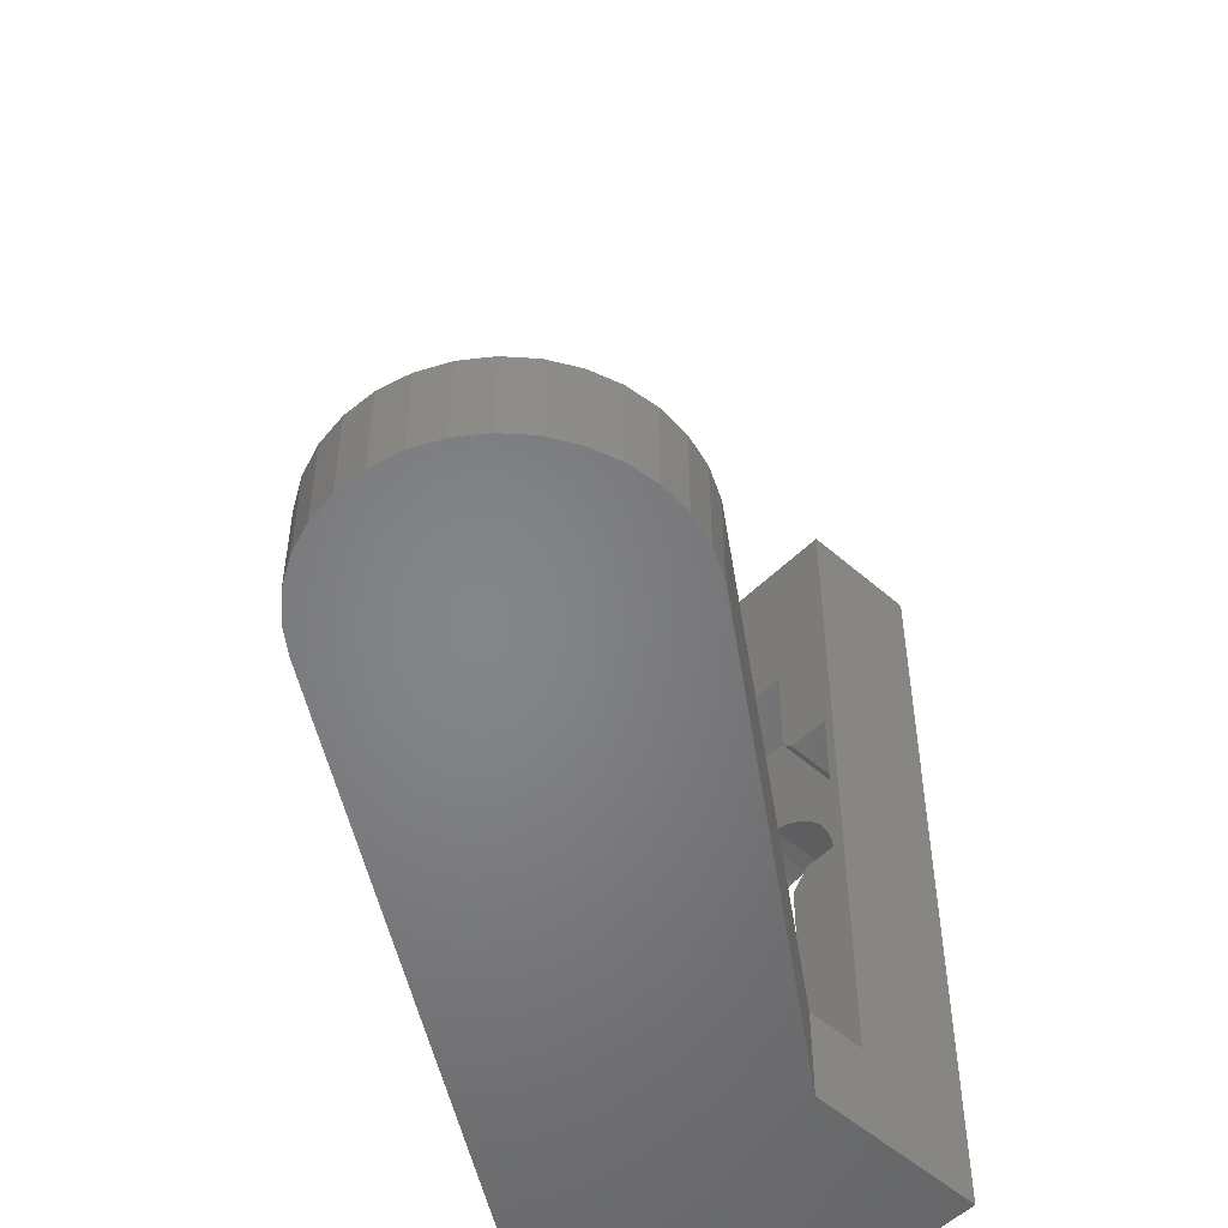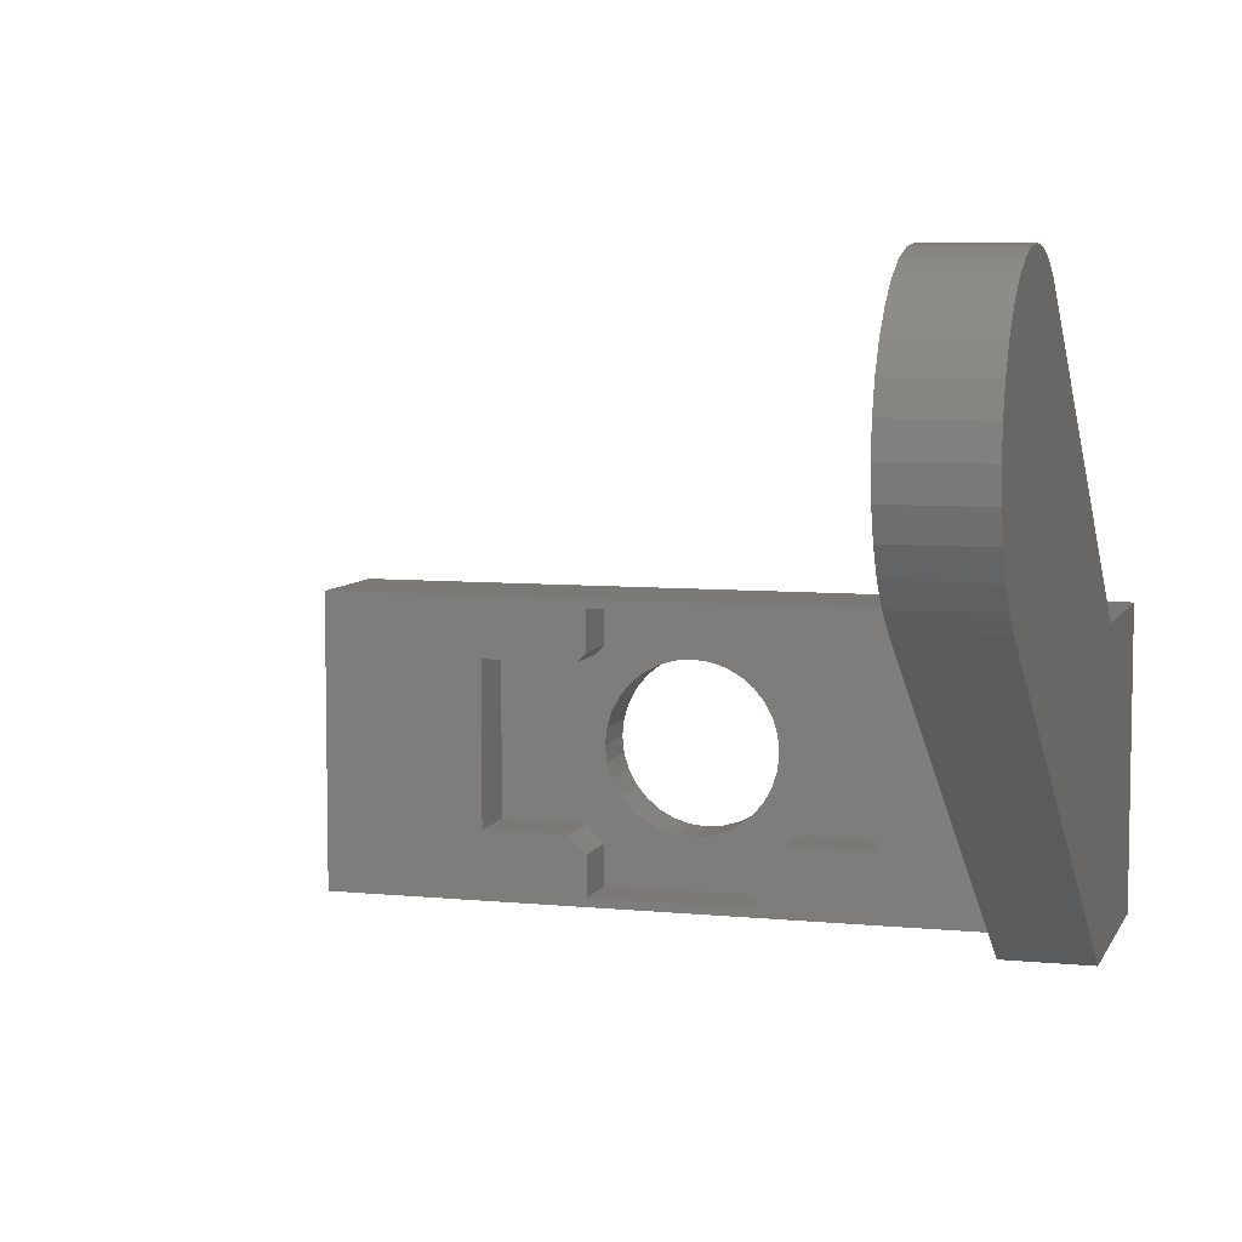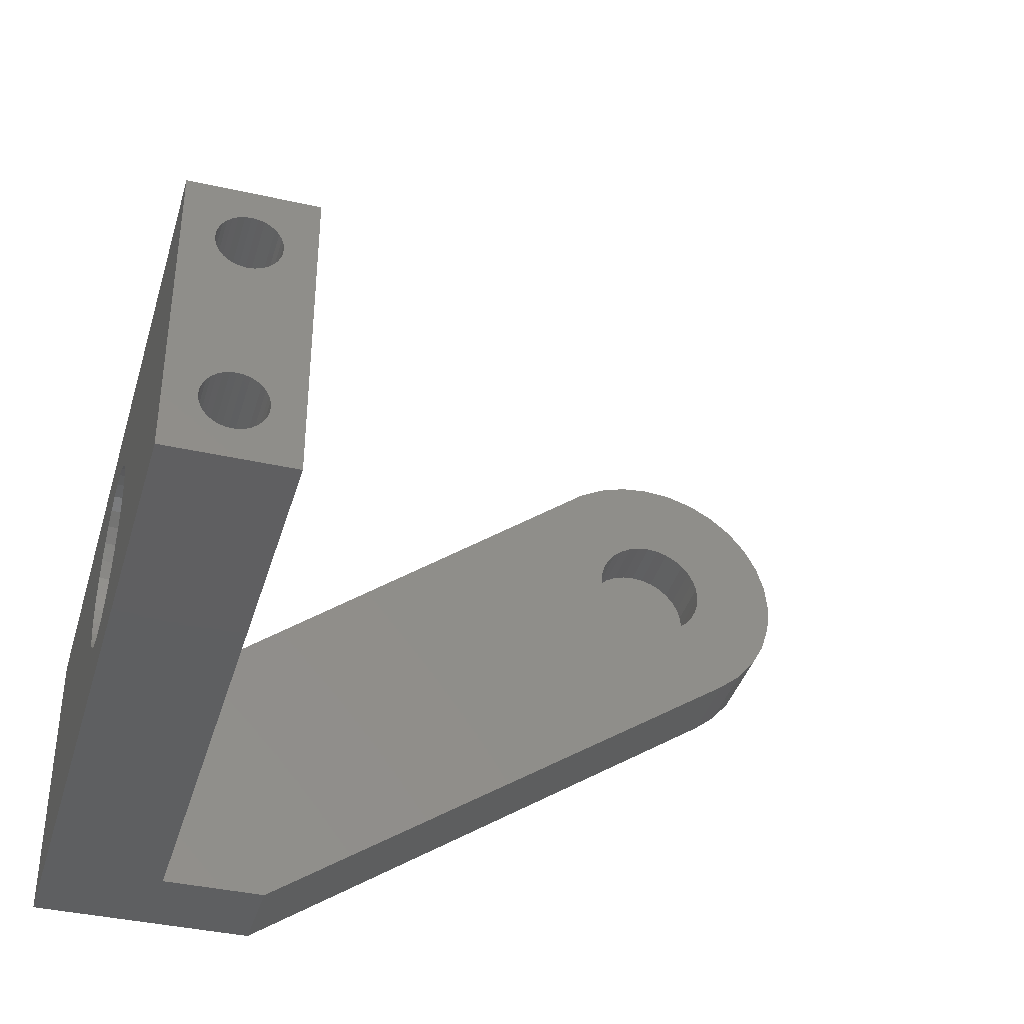
<metadata>
{"format":"stl","ext":"stl","renderer":"f3d","projection":"perspective","resolution":1024,"background":"white","views":[{"elev":-52.3,"azim":136.7,"up":"+Z"},{"elev":6.7,"azim":106.4,"up":"+Y"},{"elev":-38.5,"azim":-15.9,"up":"+Y"}]}
</metadata>
<code>
# stl→obj: 334 verts, 668 faces
v -2 10 0
v -2 7.92 13.9
v -2 10 25.8
v -2 7.864 13.33
v -2 7.698 12.78
v -2 7.428 12.28
v -2 7.065 11.84
v -2 6.622 11.47
v -2 6.117 11.2
v -2 5.57 11.04
v -2 5 10.98
v -2 0 0
v -2 4.43 11.04
v -2 3.883 11.2
v -2 3.378 11.47
v -2 2.935 11.84
v -2 2.136 13.33
v -2 2.08 13.9
v -2 2.302 12.78
v -2 2.572 12.28
v -2 7.864 14.47
v -2 7.698 15.02
v -2 7.428 15.52
v -2 7.065 15.96
v -2 6.622 16.33
v -2 6.117 16.6
v -2 5.57 16.76
v -2 5 16.82
v -2 0 25.8
v -2 4.43 16.76
v -2 3.883 16.6
v -2 3.378 16.33
v -2 2.935 15.96
v -2 2.572 15.52
v -2 2.302 15.02
v -2 2.136 14.47
v 0.9808 2.195 25.8
v 2 0 25.8
v 0.9808 7.805 25.8
v 1 2 25.8
v 0.9239 7.617 25.8
v 0.9239 2.383 25.8
v 0.8315 7.444 25.8
v 0.8315 2.556 25.8
v 0.7071 7.293 25.8
v 0.7071 2.707 25.8
v 0.5556 7.169 25.8
v 0.5556 2.831 25.8
v 0.3827 7.076 25.8
v 0.3827 2.924 25.8
v 0.1951 7.019 25.8
v 0.1951 2.981 25.8
v 0 7 25.8
v 0 3 25.8
v -0.1951 7.019 25.8
v -0.1951 2.981 25.8
v -0.3827 7.076 25.8
v -0.3827 2.924 25.8
v -0.5556 7.169 25.8
v -0.5556 2.831 25.8
v -0.7071 7.293 25.8
v -0.7071 2.707 25.8
v -0.8315 7.444 25.8
v -0.8315 2.556 25.8
v -0.9239 7.617 25.8
v -0.9239 2.383 25.8
v -0.9808 7.805 25.8
v -0.9808 2.195 25.8
v -1 8 25.8
v 2 10 25.8
v 1 8 25.8
v 0.9808 8.195 25.8
v 0.9239 8.383 25.8
v 0.8315 8.556 25.8
v 0.7071 8.707 25.8
v 0.5556 8.831 25.8
v 0.3827 8.924 25.8
v 0.1951 8.981 25.8
v 0 9 25.8
v -0.1951 8.981 25.8
v -0.9808 8.195 25.8
v -0.9239 8.383 25.8
v -0.8315 8.556 25.8
v -0.7071 8.707 25.8
v -0.5556 8.831 25.8
v -0.3827 8.924 25.8
v 0.9808 1.805 25.8
v 0.9239 1.617 25.8
v 0.8315 1.444 25.8
v 0.7071 1.293 25.8
v 0.5556 1.169 25.8
v 0.3827 1.076 25.8
v 0.1951 1.019 25.8
v 0 1 25.8
v -0.1951 1.019 25.8
v -0.3827 1.076 25.8
v -1 2 25.8
v -0.5556 1.169 25.8
v -0.7071 1.293 25.8
v -0.8315 1.444 25.8
v -0.9239 1.617 25.8
v -0.9808 1.805 25.8
v 2 0.3 11.25
v 2 2.35 10.32
v 2 1.418 11.25
v 2 9.7 16.85
v 2 10 3
v 2 7.95 20.4
v 2 7.95 17.18
v 2 2.35 20.4
v 2 0.3 16.85
v 2 2.35 17.48
v 2 1.718 16.85
v 2 9.7 11.25
v 2 7.95 10.62
v 2 8.582 11.25
v 2 7.95 7.4
v 2 2.35 7.4
v 2 0 3
v 2 8.282 16.85
v 4 10 3
v 4 10 0
v 24.9 15.02 0
v 24.9 16.98 0
v 25 16 0
v 24.62 14.09 0
v 24.62 17.91 0
v 24.16 13.22 0
v 24.16 18.78 0
v 23.54 12.46 0
v 23.54 19.54 0
v 22.78 11.84 0
v 22.78 20.16 0
v 21.91 20.62 0
v 20.98 20.9 0
v 20 21 0
v 19.02 20.9 0
v 18.09 20.62 0
v 17.22 20.16 0
v 5.5 0 0
v 5.5 0 3
v 22 16 3
v 25 16 3
v 24.9 16.98 3
v 21.96 16.39 3
v 24.62 17.91 3
v 24.9 15.02 3
v 21.85 16.77 3
v 24.16 18.78 3
v 21.96 15.61 3
v 21.66 17.11 3
v 23.54 19.54 3
v 24.62 14.09 3
v 21.41 17.41 3
v 22.78 20.16 3
v 21.85 15.23 3
v 24.16 13.22 3
v 21.11 17.66 3
v 21.91 20.62 3
v 20.77 17.85 3
v 20.98 20.9 3
v 20.39 17.96 3
v 20 21 3
v 20 18 3
v 19.61 17.96 3
v 19.02 20.9 3
v 19.23 17.85 3
v 18.09 20.62 3
v 18.89 17.66 3
v 17.22 20.16 3
v 18.59 17.41 3
v 18.34 17.11 3
v 18.15 16.77 3
v 18.04 16.39 3
v 18 16 3
v 21.66 14.89 3
v 23.54 12.46 3
v 21.41 14.59 3
v 22.78 11.84 3
v 21.11 14.34 3
v 20.77 14.15 3
v 20.39 14.04 3
v 20 14 3
v 19.61 14.04 3
v 19.23 14.15 3
v 18.89 14.34 3
v 18.59 14.59 3
v 18.34 14.89 3
v 18.15 15.23 3
v 18.04 15.61 3
v 22 16 1
v 21.96 16.39 1
v 19.61 17.96 1
v 20 18 1
v 21.11 17.66 1
v 21.41 17.41 1
v 18.59 17.41 1
v 18.34 17.11 1
v 18.89 17.66 1
v 19.23 17.85 1
v 21.41 14.59 1
v 21.66 14.89 1
v 21.85 16.77 1
v 21.66 17.11 1
v 20.39 17.96 1
v 20.77 17.85 1
v 18.15 16.77 1
v 18.04 16.39 1
v 21.96 15.61 1
v 21.85 15.23 1
v 21.11 14.34 1
v 20.77 14.15 1
v 20.39 14.04 1
v 20 14 1
v 19.61 14.04 1
v 19.23 14.15 1
v 18.89 14.34 1
v 18.59 14.59 1
v 18.34 14.89 1
v 18.15 15.23 1
v 18.04 15.61 1
v 18 16 1
v 0 1.418 11.25
v 0 2.572 12.28
v 0 2.302 12.78
v 0 0.3 11.25
v 0 2.136 13.33
v 0 2.08 13.9
v 0 2.136 14.47
v 0 0.3 16.85
v 0 2.35 10.32
v 0 5.57 16.76
v 0 7.95 17.18
v 0 7.95 20.4
v 0 7.92 13.9
v 0 7.95 10.62
v 0 7.864 13.33
v 0 7.864 14.47
v 0 7.698 15.02
v 0 7.428 15.52
v 0 7.065 15.96
v 0 6.622 16.33
v 0 6.117 16.6
v 0 5 16.82
v 0 2.35 20.4
v 0 4.43 16.76
v 0 2.35 17.48
v 0 3.883 16.6
v 0 3.378 16.33
v 0 2.935 15.96
v 0 1.718 16.85
v 0 2.572 15.52
v 0 2.302 15.02
v 0 9.7 16.85
v 0 8.582 11.25
v 0 9.7 11.25
v 0 8.282 16.85
v 0 7.698 12.78
v 0 7.428 12.28
v 0 7.065 11.84
v 0 6.622 11.47
v 0 6.117 11.2
v 0 5.57 11.04
v 0 7.95 7.4
v 0 5 10.98
v 0 2.35 7.4
v 0 4.43 11.04
v 0 3.883 11.2
v 0 3.378 11.47
v 0 2.935 11.84
v 1 2 20.8
v 0.9808 2.195 20.8
v -0.1951 2.981 20.8
v 0 3 20.8
v 0.5556 2.831 20.8
v 0.7071 2.707 20.8
v -0.7071 2.707 20.8
v -0.8315 2.556 20.8
v -0.5556 2.831 20.8
v -0.3827 2.924 20.8
v 0.7071 1.293 20.8
v 0.8315 1.444 20.8
v 0.9239 1.617 20.8
v -0.5556 1.169 20.8
v -0.7071 1.293 20.8
v 0.9239 2.383 20.8
v 0.8315 2.556 20.8
v 0.1951 2.981 20.8
v 0.3827 2.924 20.8
v -0.9239 2.383 20.8
v -0.9808 2.195 20.8
v 0.9808 1.805 20.8
v 0.5556 1.169 20.8
v 0.3827 1.076 20.8
v 0.1951 1.019 20.8
v 0 1 20.8
v -0.1951 1.019 20.8
v -0.3827 1.076 20.8
v -0.8315 1.444 20.8
v -0.9239 1.617 20.8
v -0.9808 1.805 20.8
v -1 2 20.8
v 1 8 20.8
v 0.9808 8.195 20.8
v -0.1951 8.981 20.8
v 0 9 20.8
v 0.5556 8.831 20.8
v 0.7071 8.707 20.8
v -0.7071 8.707 20.8
v -0.8315 8.556 20.8
v -0.5556 8.831 20.8
v -0.3827 8.924 20.8
v 0.7071 7.293 20.8
v 0.8315 7.444 20.8
v 0.9239 8.383 20.8
v 0.8315 8.556 20.8
v 0.1951 8.981 20.8
v 0.3827 8.924 20.8
v -0.9239 8.383 20.8
v -0.9808 8.195 20.8
v 0.9808 7.805 20.8
v 0.9239 7.617 20.8
v 0.5556 7.169 20.8
v 0.3827 7.076 20.8
v 0.1951 7.019 20.8
v 0 7 20.8
v -0.1951 7.019 20.8
v -0.3827 7.076 20.8
v -0.5556 7.169 20.8
v -0.7071 7.293 20.8
v -0.8315 7.444 20.8
v -0.9239 7.617 20.8
v -0.9808 7.805 20.8
v -1 8 20.8
f 1 2 3
f 1 4 2
f 1 5 4
f 1 6 5
f 1 7 6
f 1 8 7
f 1 9 8
f 1 10 9
f 1 11 10
f 12 11 1
f 11 12 13
f 13 12 14
f 14 12 15
f 15 12 16
f 17 12 18
f 19 12 17
f 20 12 19
f 16 12 20
f 21 3 2
f 22 3 21
f 23 3 22
f 24 3 23
f 25 3 24
f 26 3 25
f 27 3 26
f 28 3 27
f 29 28 30
f 29 30 31
f 29 31 32
f 29 32 33
f 29 33 34
f 29 18 12
f 28 29 3
f 35 29 34
f 36 29 35
f 18 29 36
f 37 38 39
f 38 37 40
f 41 37 39
f 41 42 37
f 43 42 41
f 43 44 42
f 45 44 43
f 45 46 44
f 47 46 45
f 47 48 46
f 49 48 47
f 49 50 48
f 51 50 49
f 51 52 50
f 53 52 51
f 53 54 52
f 55 54 53
f 55 56 54
f 57 56 55
f 57 58 56
f 59 58 57
f 59 60 58
f 61 60 59
f 61 62 60
f 63 62 61
f 63 64 62
f 65 64 63
f 65 66 64
f 67 66 65
f 67 68 66
f 3 67 69
f 67 3 68
f 39 70 71
f 70 72 71
f 70 73 72
f 70 74 73
f 70 75 74
f 70 76 75
f 70 77 76
f 70 78 77
f 70 79 78
f 3 79 70
f 79 3 80
f 29 68 3
f 81 3 69
f 82 3 81
f 83 3 82
f 84 3 83
f 85 3 84
f 86 3 85
f 80 3 86
f 70 39 38
f 87 38 40
f 88 38 87
f 89 38 88
f 90 38 89
f 91 38 90
f 92 38 91
f 93 38 92
f 94 38 93
f 29 94 95
f 29 95 96
f 68 29 97
f 94 29 38
f 98 29 96
f 99 29 98
f 100 29 99
f 101 29 100
f 102 29 101
f 97 29 102
f 103 104 105
f 70 106 107
f 108 106 70
f 109 106 108
f 70 110 108
f 111 112 110
f 112 111 113
f 111 38 103
f 110 38 111
f 38 110 70
f 114 107 106
f 115 114 116
f 114 115 117
f 114 117 107
f 118 107 117
f 104 103 118
f 118 119 107
f 103 119 118
f 119 103 38
f 106 109 120
f 121 122 107
f 107 3 70
f 107 1 3
f 1 107 122
f 123 124 125
f 126 124 123
f 126 127 124
f 128 127 126
f 128 129 127
f 130 129 128
f 130 131 129
f 132 131 130
f 132 133 131
f 132 134 133
f 132 135 134
f 132 136 135
f 132 137 136
f 132 138 137
f 132 139 138
f 122 132 140
f 132 122 139
f 12 122 140
f 122 12 1
f 29 119 38
f 12 119 29
f 140 119 12
f 119 140 141
f 142 143 144
f 145 144 146
f 143 142 147
f 148 146 149
f 150 147 142
f 151 149 152
f 147 150 153
f 154 152 155
f 156 153 150
f 153 156 157
f 144 145 142
f 158 155 159
f 146 148 145
f 149 151 148
f 152 154 151
f 155 158 154
f 160 159 161
f 159 160 158
f 161 162 160
f 163 162 161
f 163 164 162
f 163 165 164
f 166 165 163
f 165 166 167
f 168 167 166
f 167 168 169
f 170 169 168
f 169 170 171
f 171 170 172
f 172 170 173
f 173 170 174
f 174 170 175
f 176 157 156
f 157 176 177
f 178 177 176
f 177 178 179
f 180 179 178
f 181 179 180
f 182 179 181
f 183 179 182
f 184 179 183
f 185 179 184
f 141 185 186
f 121 175 170
f 185 141 179
f 121 186 187
f 121 187 188
f 121 188 189
f 121 189 190
f 175 121 190
f 186 121 141
f 119 121 107
f 121 119 141
f 143 124 144
f 124 143 125
f 140 179 141
f 179 140 132
f 138 170 168
f 170 138 139
f 149 131 152
f 131 149 129
f 132 177 179
f 177 132 130
f 153 123 147
f 123 153 126
f 137 168 166
f 168 137 138
f 177 128 157
f 128 177 130
f 147 125 143
f 125 147 123
f 139 121 170
f 121 139 122
f 157 126 153
f 126 157 128
f 133 159 155
f 159 133 134
f 136 166 163
f 166 136 137
f 134 161 159
f 161 134 135
f 131 155 152
f 155 131 133
f 135 163 161
f 163 135 136
f 146 129 149
f 129 146 127
f 144 127 146
f 127 144 124
f 191 145 192
f 145 191 142
f 193 164 165
f 164 193 194
f 195 154 158
f 154 195 196
f 172 197 171
f 197 172 198
f 199 167 169
f 167 199 200
f 201 176 202
f 176 201 178
f 203 151 204
f 151 203 148
f 192 148 203
f 148 192 145
f 204 154 196
f 154 204 151
f 205 160 162
f 160 205 206
f 194 162 164
f 162 194 205
f 206 158 160
f 158 206 195
f 174 207 173
f 207 174 208
f 192 209 191
f 203 209 192
f 203 210 209
f 204 210 203
f 204 202 210
f 196 202 204
f 196 201 202
f 195 201 196
f 195 211 201
f 206 211 195
f 206 212 211
f 205 212 206
f 205 213 212
f 194 213 205
f 194 214 213
f 193 214 194
f 193 215 214
f 200 215 193
f 200 216 215
f 199 216 200
f 199 217 216
f 197 217 199
f 197 218 217
f 198 218 197
f 198 219 218
f 207 219 198
f 207 220 219
f 208 220 207
f 208 221 220
f 221 208 222
f 173 198 172
f 198 173 207
f 175 208 174
f 208 175 222
f 197 169 171
f 169 197 199
f 200 165 167
f 165 200 193
f 209 142 191
f 142 209 150
f 212 182 181
f 182 212 213
f 201 180 178
f 180 201 211
f 216 186 185
f 186 216 217
f 214 184 183
f 184 214 215
f 187 219 188
f 219 187 218
f 189 221 190
f 221 189 220
f 190 222 175
f 222 190 221
f 211 181 180
f 181 211 212
f 210 150 209
f 150 210 156
f 202 156 210
f 156 202 176
f 215 185 184
f 185 215 216
f 213 183 182
f 183 213 214
f 217 187 186
f 187 217 218
f 188 220 189
f 220 188 219
f 223 224 225
f 226 225 227
f 226 227 228
f 229 230 228
f 224 223 231
f 226 228 230
f 225 226 223
f 232 233 234
f 233 235 236
f 237 236 235
f 233 238 235
f 233 239 238
f 233 240 239
f 233 241 240
f 233 242 241
f 233 243 242
f 233 232 243
f 234 244 232
f 245 244 234
f 244 245 246
f 247 246 245
f 248 247 249
f 246 247 248
f 249 247 250
f 251 250 247
f 250 251 252
f 252 251 253
f 230 253 251
f 253 230 229
f 254 255 256
f 257 255 254
f 236 257 233
f 257 236 255
f 258 236 237
f 259 236 258
f 260 236 259
f 261 236 260
f 262 236 261
f 263 236 262
f 236 263 264
f 265 264 263
f 266 265 267
f 231 267 268
f 231 268 269
f 231 269 270
f 231 270 224
f 267 231 266
f 265 266 264
f 245 108 110
f 108 245 234
f 264 115 236
f 115 264 117
f 233 108 234
f 108 233 109
f 264 118 117
f 118 264 266
f 112 245 110
f 245 112 247
f 118 231 104
f 231 118 266
f 230 113 111
f 113 230 251
f 257 106 120
f 106 257 254
f 256 106 254
f 106 256 114
f 256 116 114
f 116 256 255
f 223 103 105
f 103 223 226
f 103 230 111
f 230 103 226
f 10 265 263
f 265 10 11
f 28 232 244
f 232 28 27
f 2 238 21
f 238 2 235
f 227 18 228
f 18 227 17
f 23 241 24
f 241 23 240
f 21 239 22
f 239 21 238
f 14 269 268
f 269 14 15
f 9 263 262
f 263 9 10
f 7 261 260
f 261 7 8
f 4 235 2
f 235 4 237
f 6 258 5
f 258 6 259
f 26 242 243
f 242 26 25
f 25 241 242
f 241 25 24
f 27 243 232
f 243 27 26
f 22 240 23
f 240 22 239
f 225 17 227
f 17 225 19
f 8 262 261
f 262 8 9
f 7 259 6
f 259 7 260
f 5 237 4
f 237 5 258
f 13 268 267
f 268 13 14
f 11 267 265
f 267 11 13
f 252 33 250
f 33 252 34
f 33 249 250
f 249 33 32
f 270 20 224
f 20 270 16
f 224 19 225
f 19 224 20
f 229 35 253
f 35 229 36
f 253 34 252
f 34 253 35
f 32 248 249
f 248 32 31
f 31 246 248
f 246 31 30
f 30 244 246
f 244 30 28
f 15 270 269
f 270 15 16
f 228 36 229
f 36 228 18
f 255 115 116
f 115 255 236
f 257 109 233
f 109 257 120
f 231 105 104
f 105 231 223
f 113 247 112
f 247 113 251
f 271 37 272
f 37 271 40
f 273 54 56
f 54 273 274
f 275 46 48
f 46 275 276
f 64 277 62
f 277 64 278
f 279 58 60
f 58 279 280
f 281 89 282
f 89 281 90
f 282 88 283
f 88 282 89
f 284 99 98
f 99 284 285
f 286 44 287
f 44 286 42
f 272 42 286
f 42 272 37
f 287 46 276
f 46 287 44
f 288 50 52
f 50 288 289
f 274 52 54
f 52 274 288
f 289 48 50
f 48 289 275
f 68 290 66
f 290 68 291
f 272 292 271
f 286 292 272
f 286 283 292
f 287 283 286
f 287 282 283
f 276 282 287
f 276 281 282
f 275 281 276
f 275 293 281
f 289 293 275
f 289 294 293
f 288 294 289
f 288 295 294
f 274 295 288
f 274 296 295
f 273 296 274
f 273 297 296
f 280 297 273
f 280 298 297
f 279 298 280
f 279 284 298
f 277 284 279
f 277 285 284
f 278 285 277
f 278 299 285
f 290 299 278
f 290 300 299
f 291 300 290
f 291 301 300
f 301 291 302
f 66 278 64
f 278 66 290
f 97 291 68
f 291 97 302
f 277 60 62
f 60 277 279
f 280 56 58
f 56 280 273
f 292 40 271
f 40 292 87
f 294 93 92
f 93 294 295
f 281 91 90
f 91 281 293
f 298 98 96
f 98 298 284
f 296 95 94
f 95 296 297
f 101 301 102
f 301 101 300
f 99 299 100
f 299 99 285
f 100 300 101
f 300 100 299
f 102 302 97
f 302 102 301
f 293 92 91
f 92 293 294
f 283 87 292
f 87 283 88
f 297 96 95
f 96 297 298
f 295 94 93
f 94 295 296
f 303 72 304
f 72 303 71
f 305 79 80
f 79 305 306
f 307 75 76
f 75 307 308
f 83 309 84
f 309 83 310
f 311 86 85
f 86 311 312
f 313 43 314
f 43 313 45
f 315 74 316
f 74 315 73
f 304 73 315
f 73 304 72
f 316 75 308
f 75 316 74
f 317 77 78
f 77 317 318
f 306 78 79
f 78 306 317
f 318 76 77
f 76 318 307
f 81 319 82
f 319 81 320
f 304 321 303
f 315 321 304
f 315 322 321
f 316 322 315
f 316 314 322
f 308 314 316
f 308 313 314
f 307 313 308
f 307 323 313
f 318 323 307
f 318 324 323
f 317 324 318
f 317 325 324
f 306 325 317
f 306 326 325
f 305 326 306
f 305 327 326
f 312 327 305
f 312 328 327
f 311 328 312
f 311 329 328
f 309 329 311
f 309 330 329
f 310 330 309
f 310 331 330
f 319 331 310
f 319 332 331
f 320 332 319
f 320 333 332
f 333 320 334
f 82 310 83
f 310 82 319
f 69 320 81
f 320 69 334
f 309 85 84
f 85 309 311
f 312 80 86
f 80 312 305
f 324 51 49
f 51 324 325
f 313 47 45
f 47 313 323
f 328 59 57
f 59 328 329
f 326 55 53
f 55 326 327
f 61 331 63
f 331 61 330
f 329 61 59
f 61 329 330
f 65 333 67
f 333 65 332
f 67 334 69
f 334 67 333
f 323 49 47
f 49 323 324
f 322 39 321
f 39 322 41
f 314 41 322
f 41 314 43
f 321 71 303
f 71 321 39
f 327 57 55
f 57 327 328
f 325 53 51
f 53 325 326
f 63 332 65
f 332 63 331

</code>
